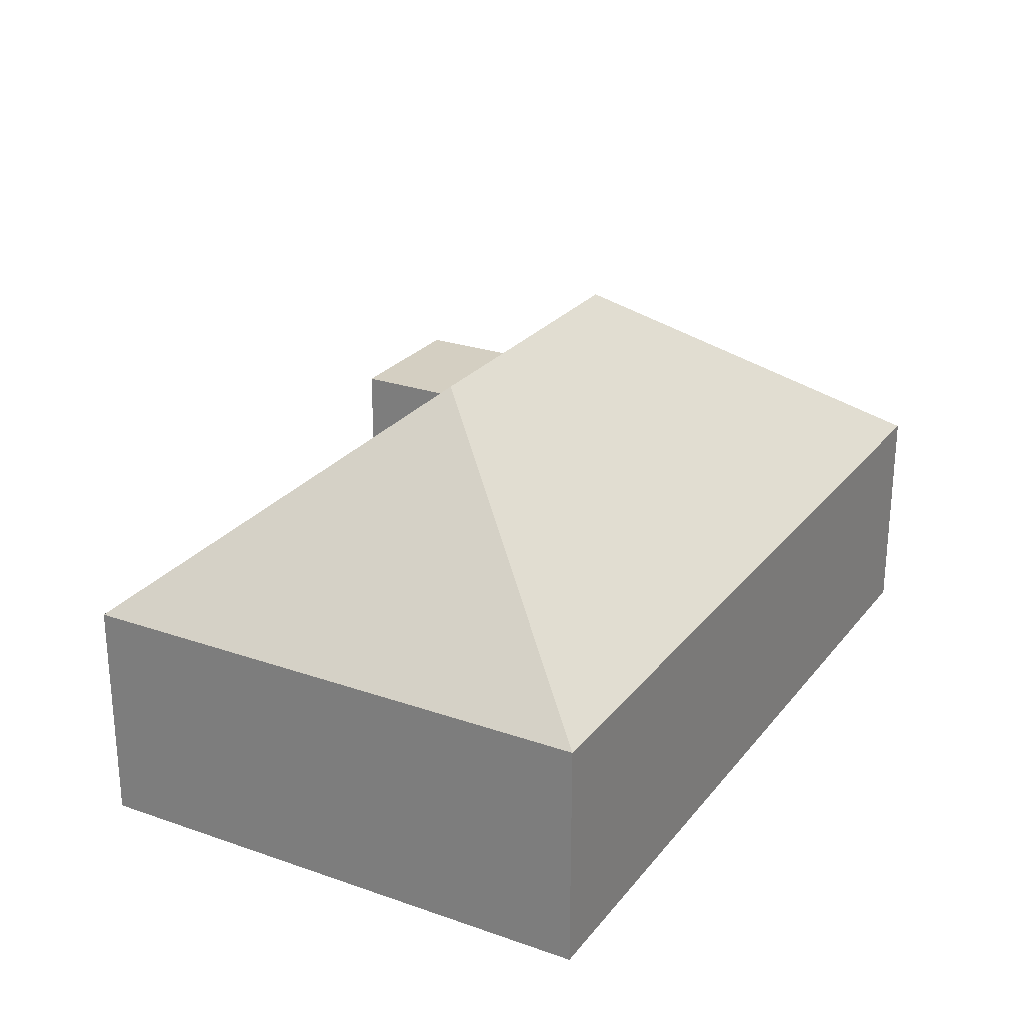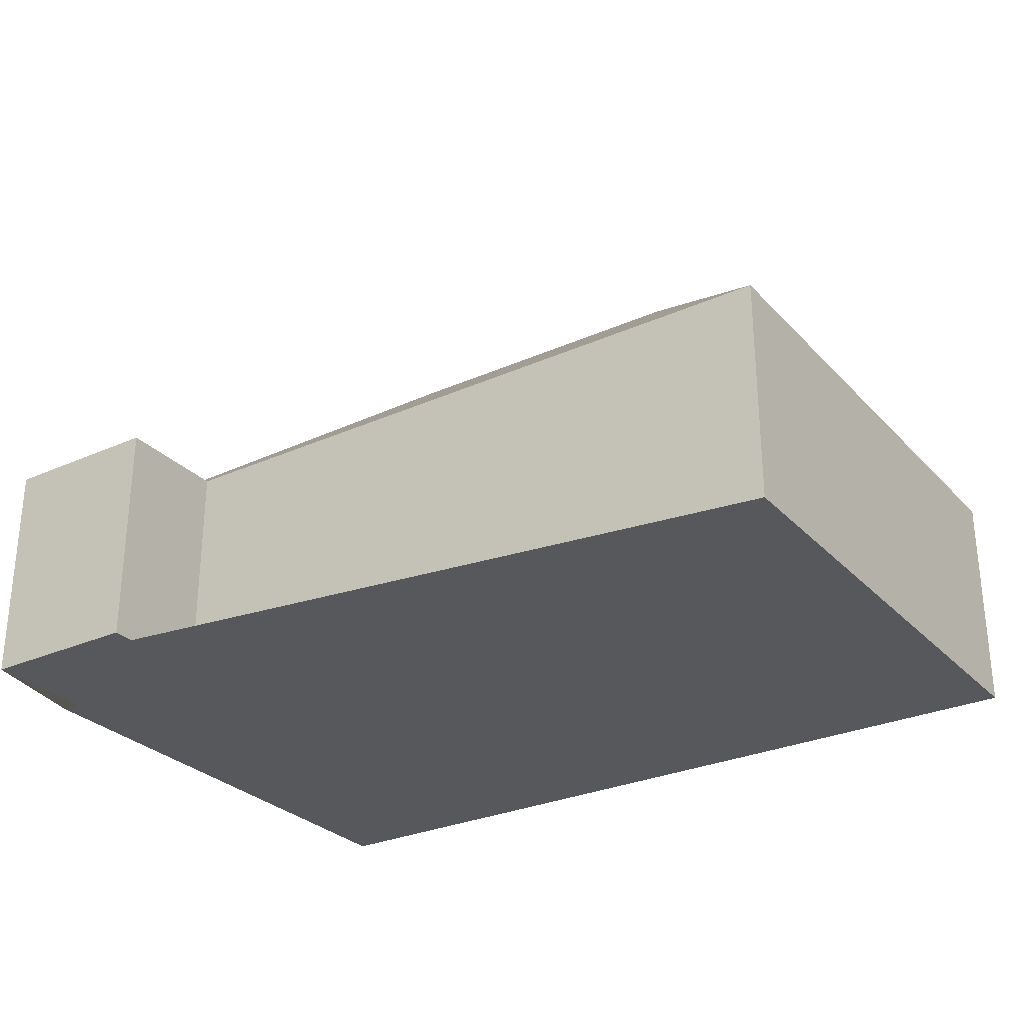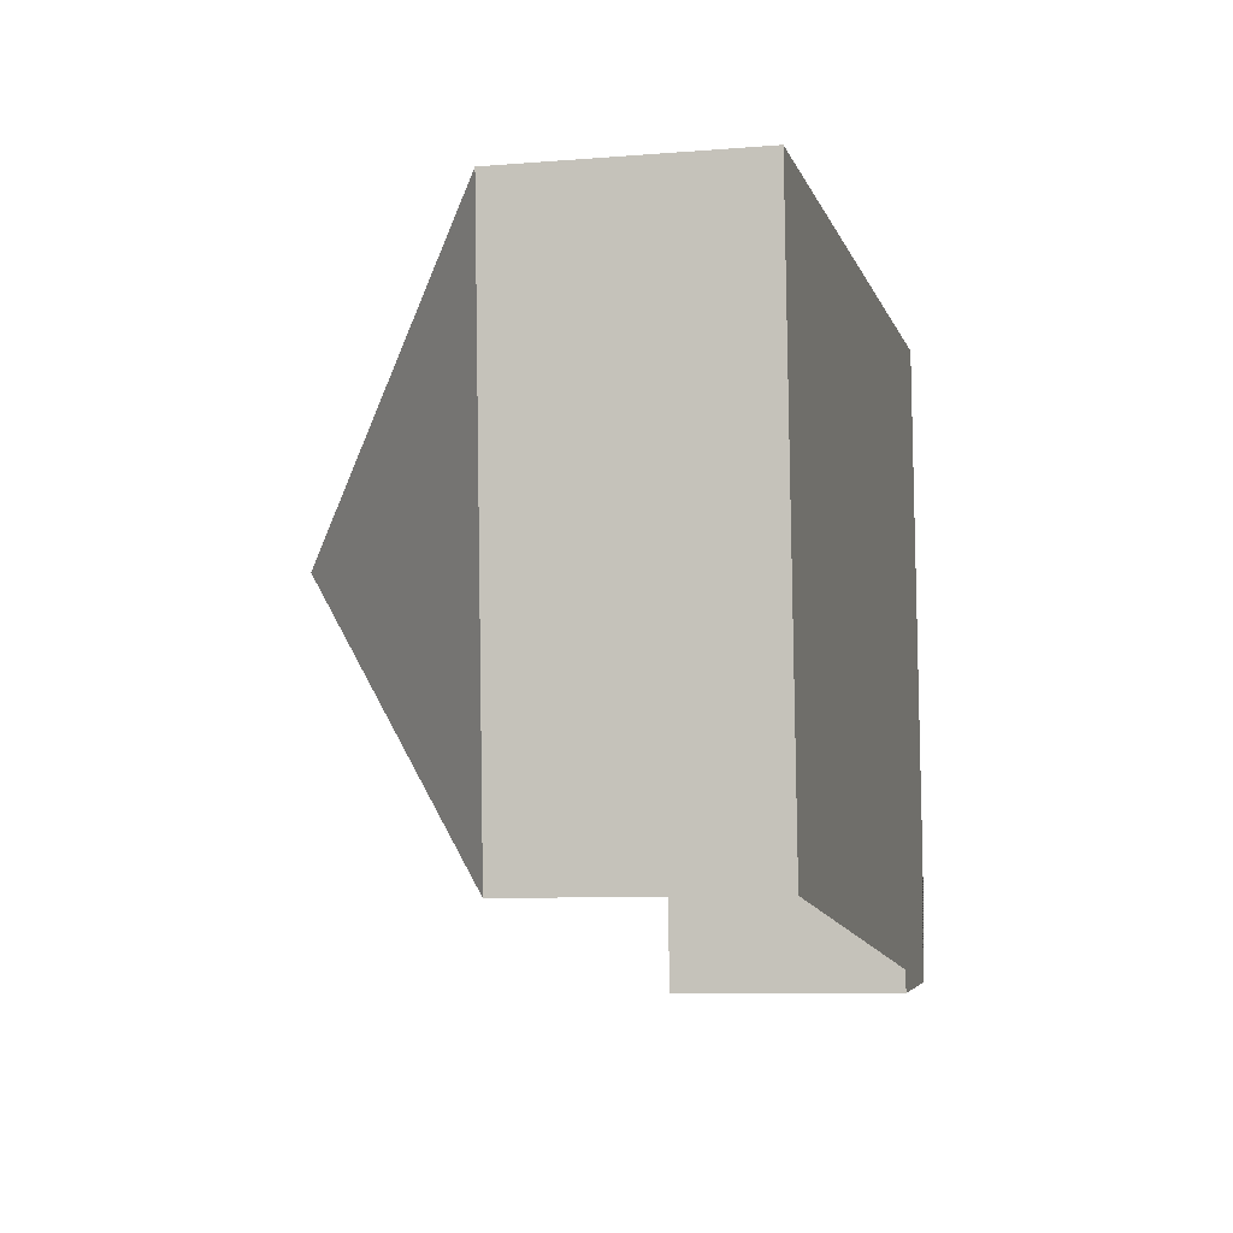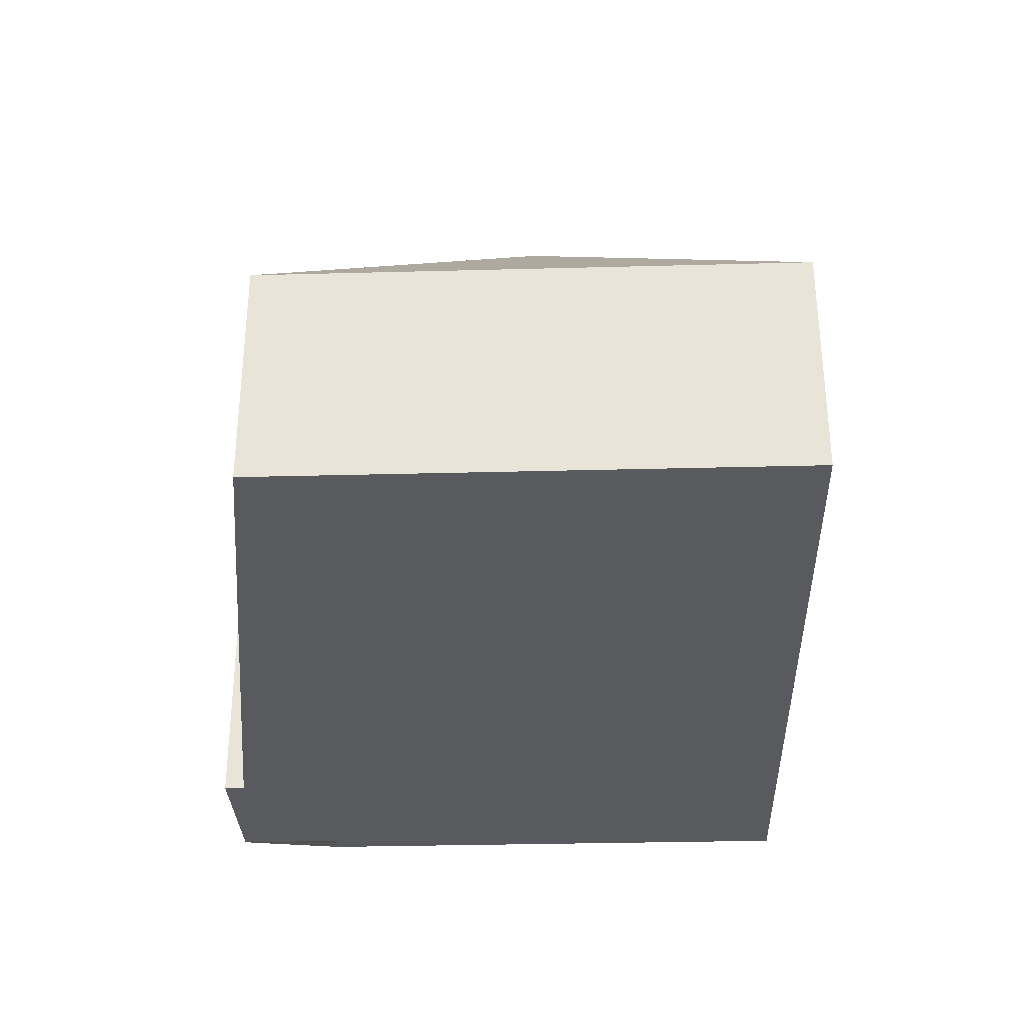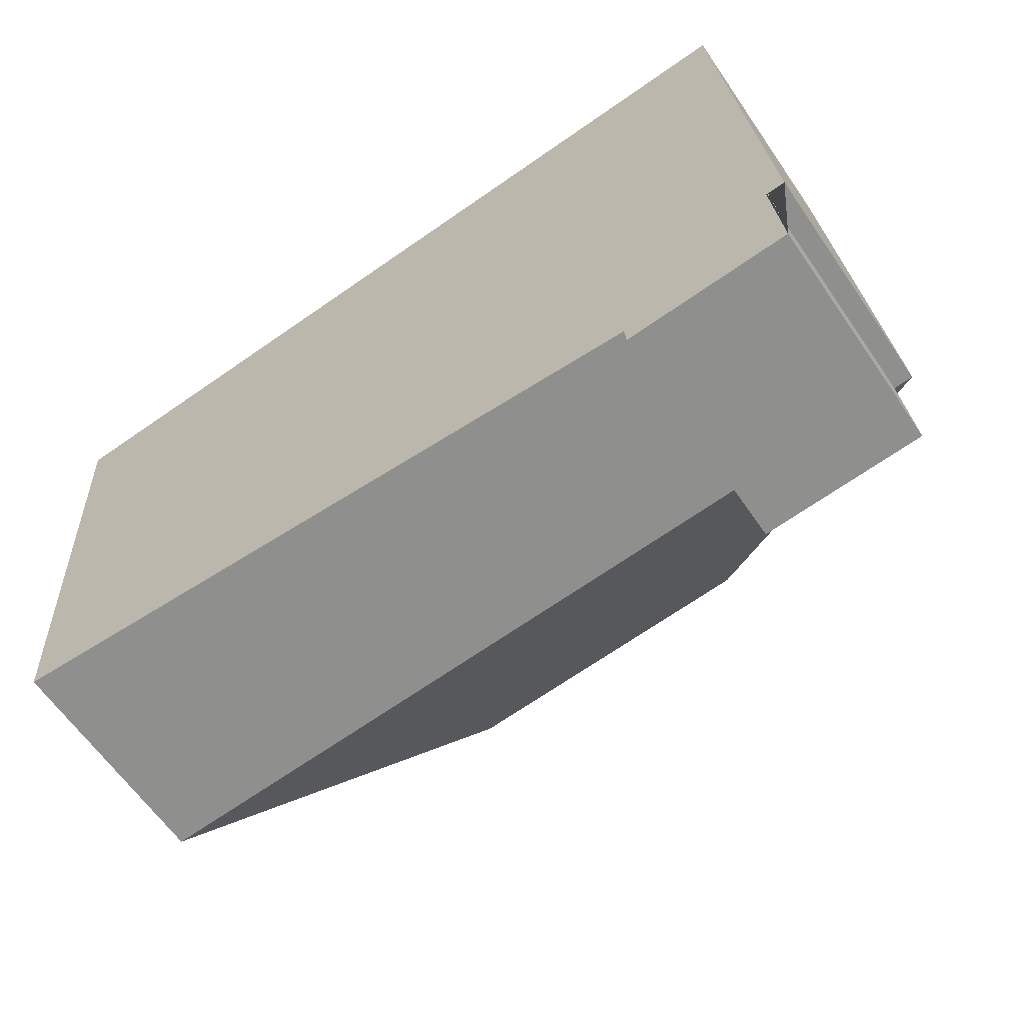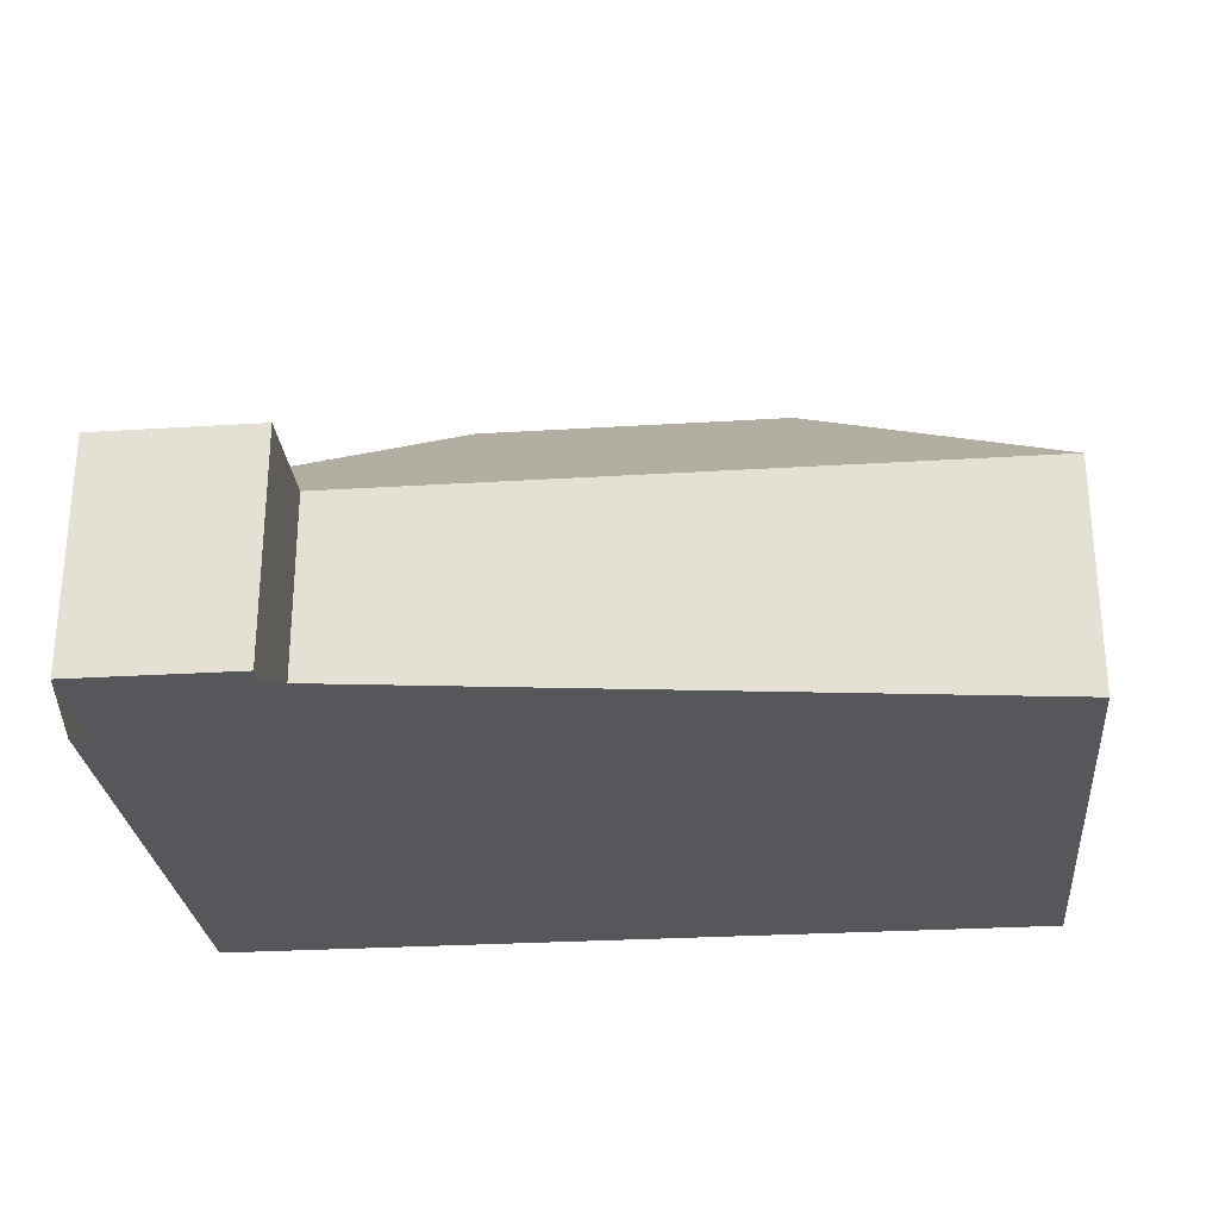
<metadata>
{"format":"obj","ext":"obj","renderer":"f3d","projection":"perspective","resolution":1024,"background":"white","views":[{"elev":25.4,"azim":-64.7,"up":"+Y"},{"elev":-28.7,"azim":-150.2,"up":"+Y"},{"elev":-8.3,"azim":-77.5,"up":"+Z"},{"elev":-31.7,"azim":-91.8,"up":"+Y"},{"elev":-62.7,"azim":34.5,"up":"+Z"},{"elev":-27.4,"azim":-178.5,"up":"+Y"}]}
</metadata>
<code>
o CG10_500_042070_0020
v 302.8 75 -224.6
v 249.3 75 -228.3
v 26.19 75 -206.5
v 246.8 75 -191.2
v 300.2 75 -187.5
v 306.5 75 -187.1
v 100.7 145 -114.4
v 204.9 145 -107.2
v 14.18 75 -31.64
v 294.5 75 -12.41
v 302.8 0 -224.6
v 249.3 0 -228.3
v 246.8 0 -191.2
v 26.19 0 -206.5
v 14.18 0 -31.64
v 294.5 0 -12.41
v 306.5 0 -187.1
v 300.2 0 -187.5
f 9 3 7
f 9 10 8 7
f 10 6 8
f 3 4 5 6 8 7
f 4 2 1 5
f 11 12 13 14 15 16 17 18
f 1 11 12 2
f 2 12 13 4
f 4 13 14 3
f 3 14 15 9
f 9 15 16 10
f 10 16 17 6
f 6 17 18 5
f 5 18 11 1

</code>
